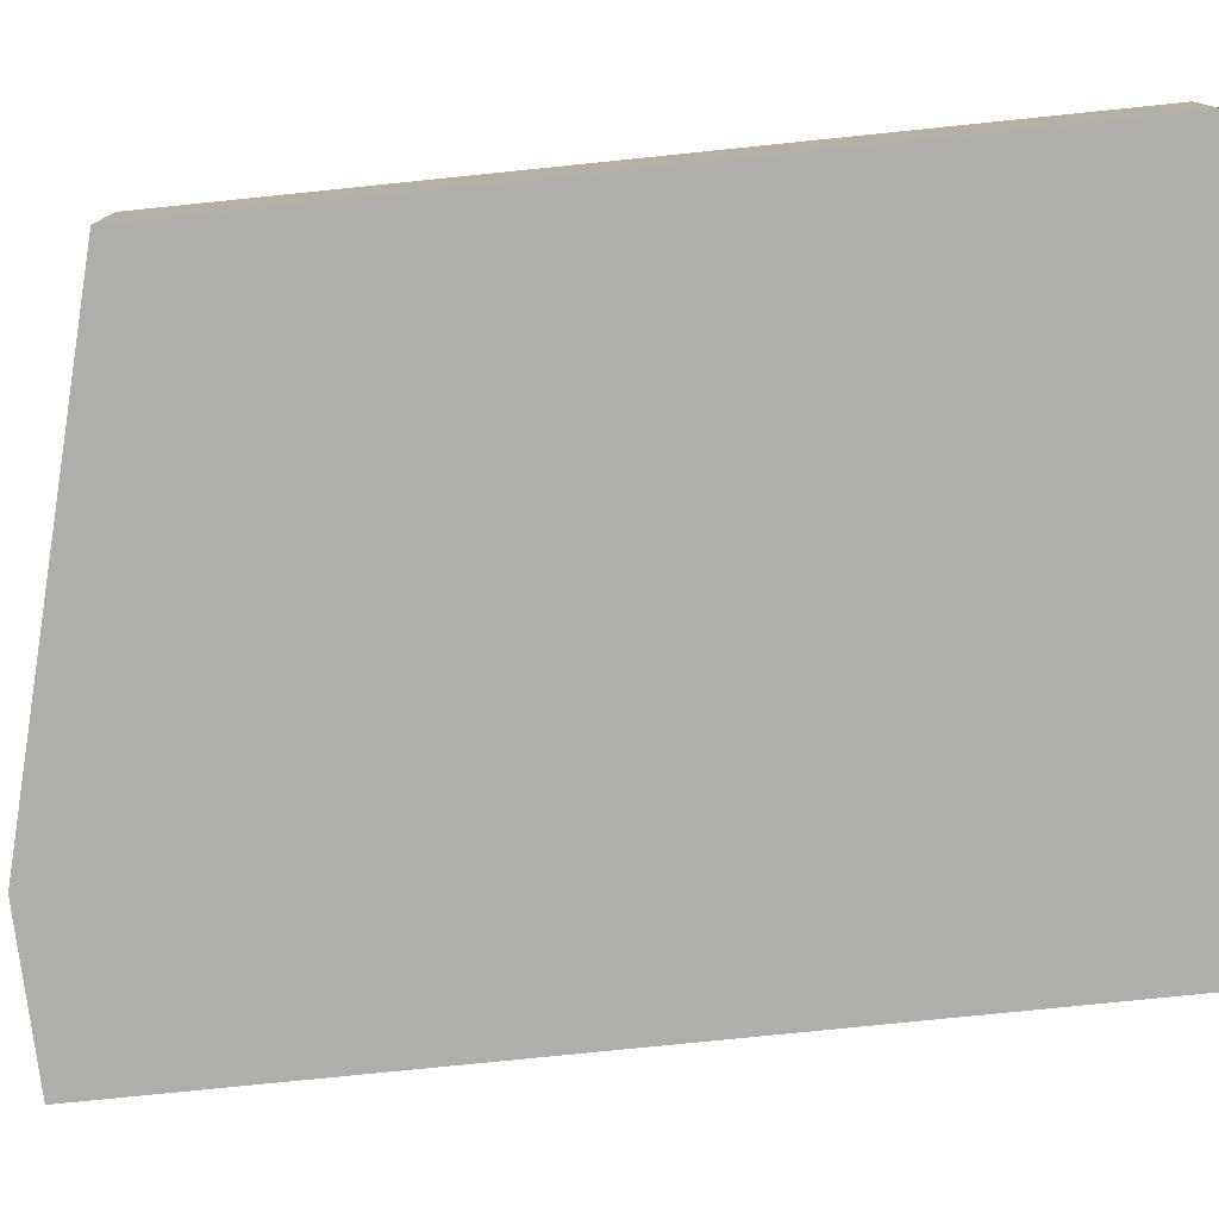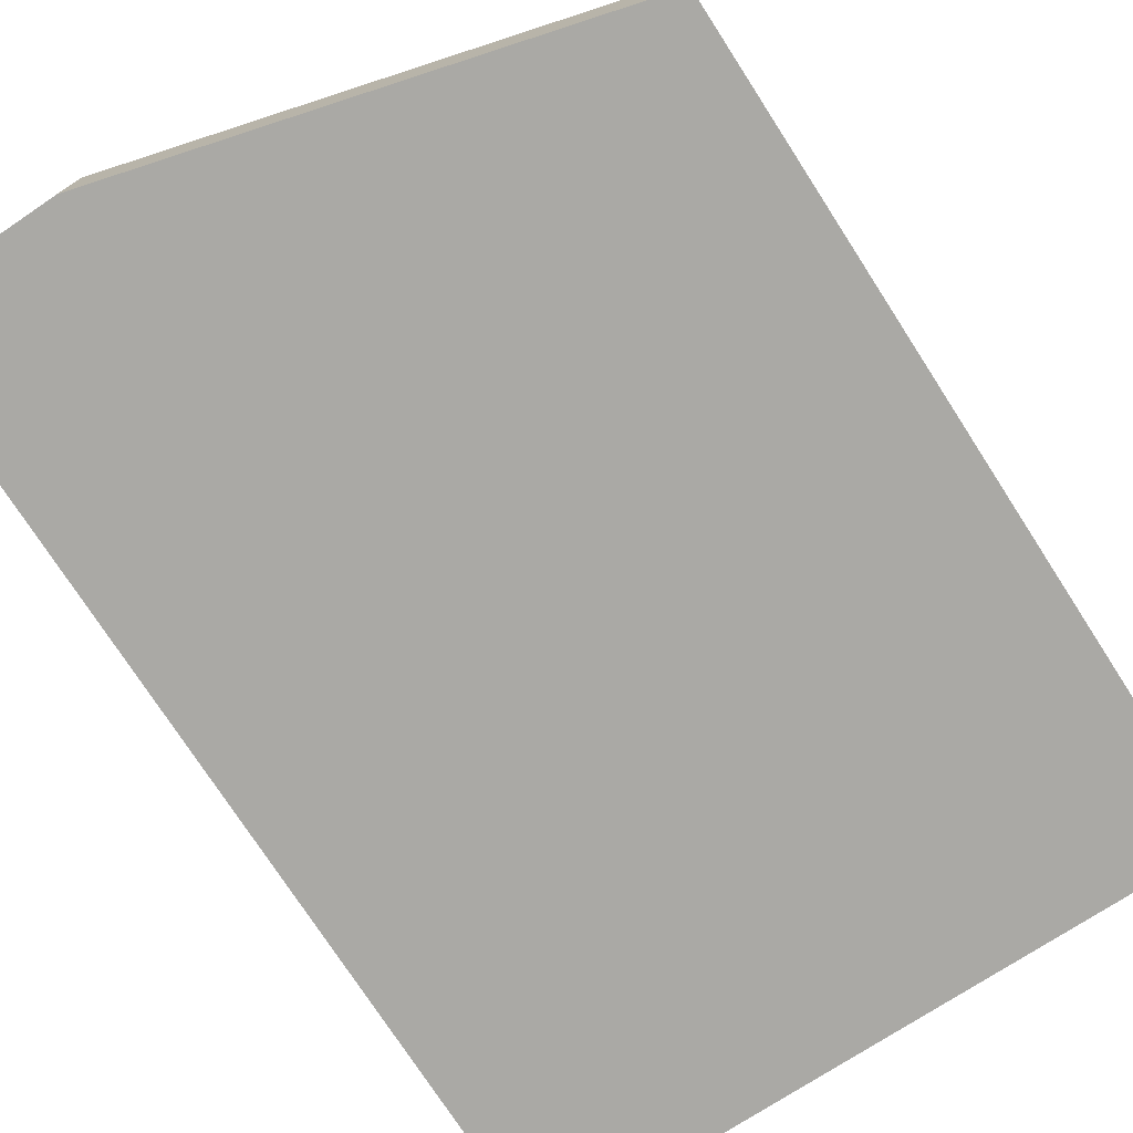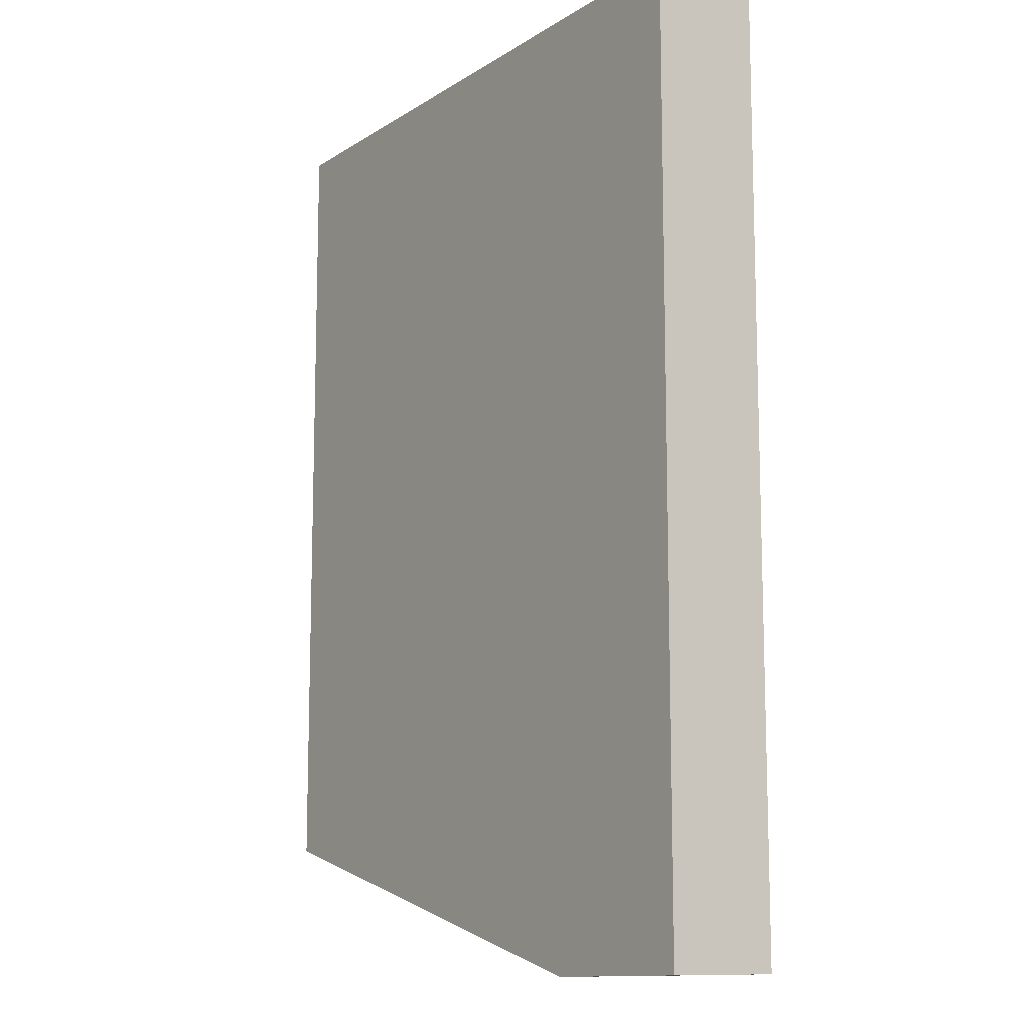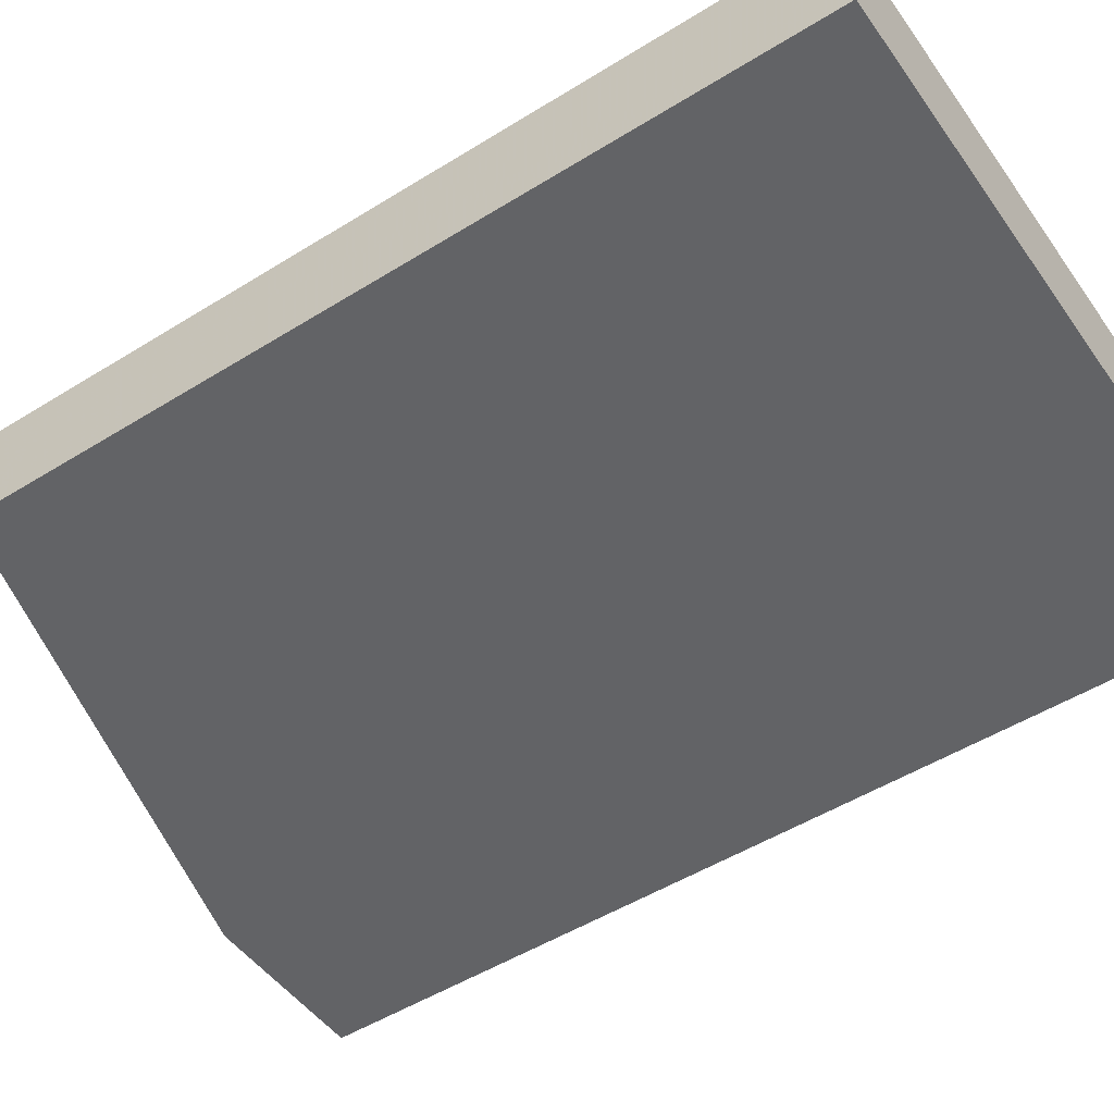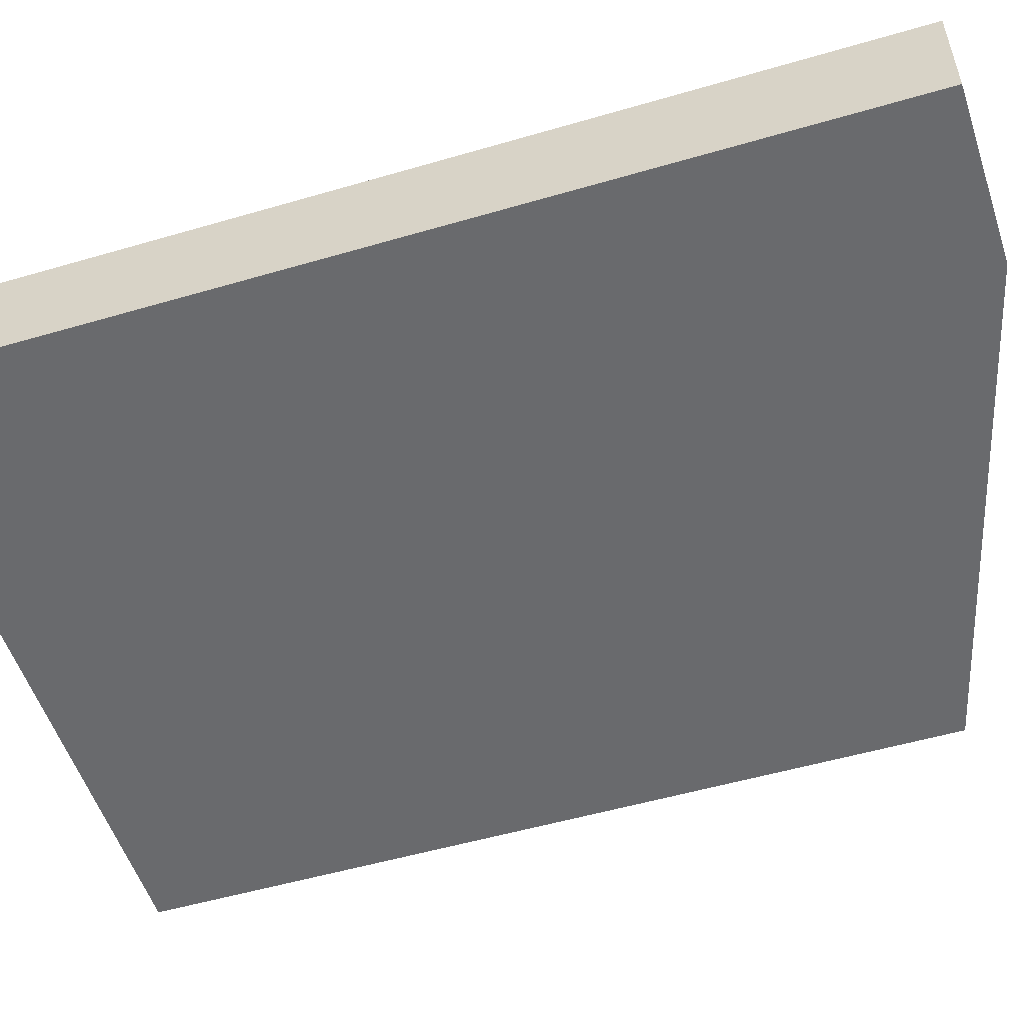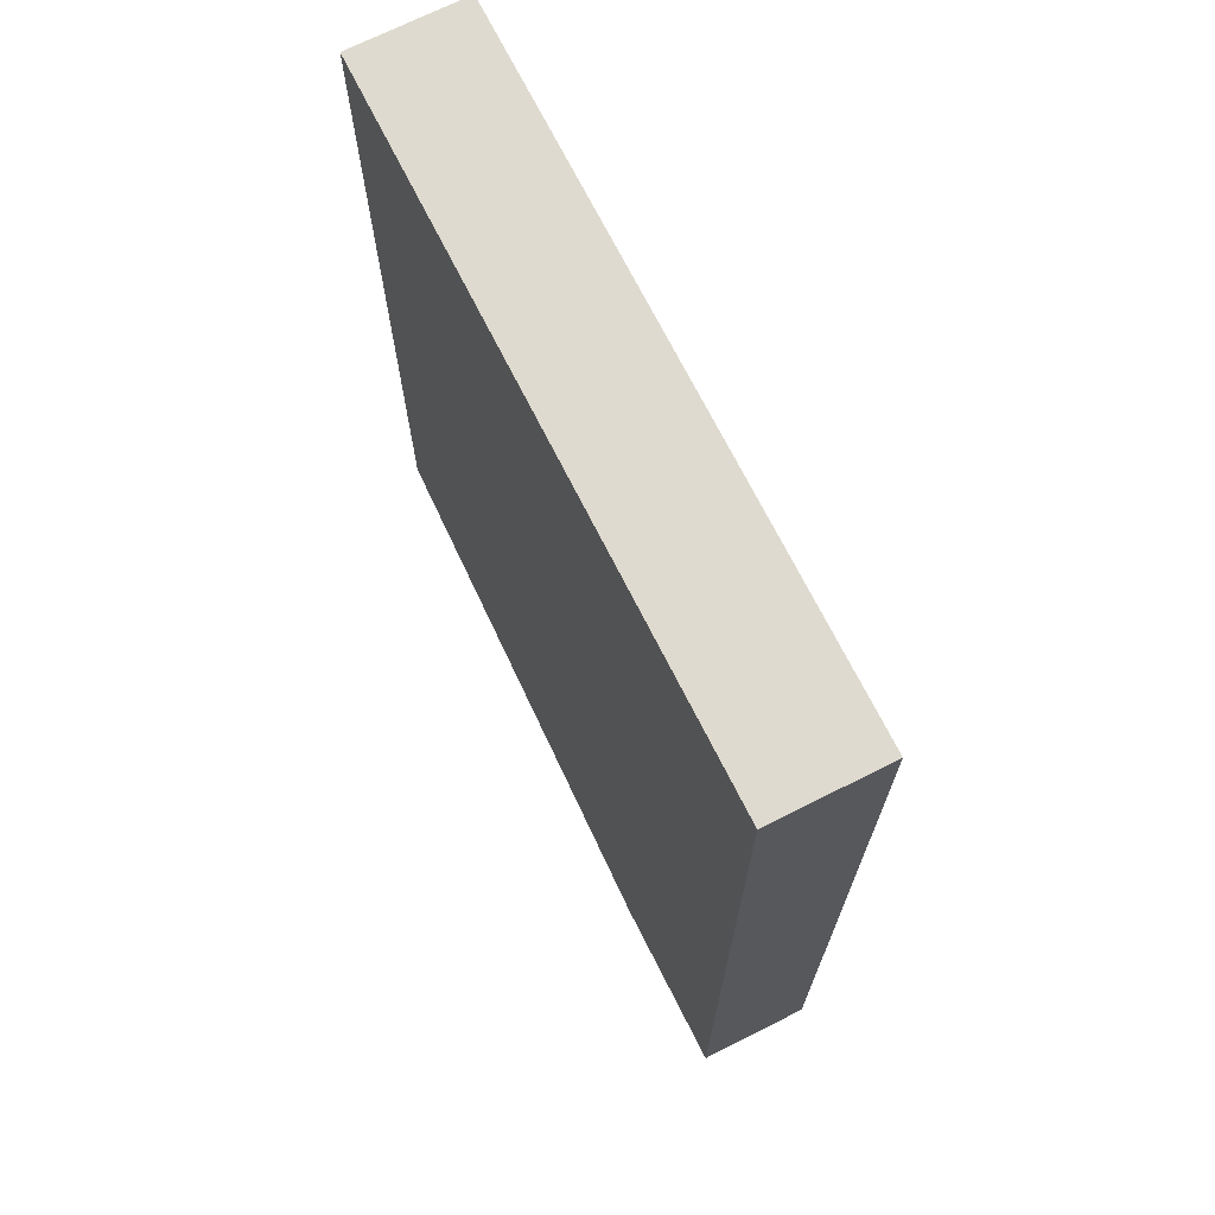
<metadata>
{"format":"obj","ext":"obj","renderer":"f3d","projection":"perspective","resolution":1024,"background":"white","views":[{"elev":-77.6,"azim":95.8,"up":"+Z"},{"elev":-75.4,"azim":32.9,"up":"+Z"},{"elev":-11.3,"azim":-124.1,"up":"+Y"},{"elev":-50.9,"azim":124.1,"up":"+Z"},{"elev":-53.0,"azim":-72.6,"up":"+Z"},{"elev":70.8,"azim":-116.7,"up":"+Y"}]}
</metadata>
<code>
g A_2_450_B01_P10
v 538 1158 450
v 538 1158 460
v 538 1161 460
v 538 1165 460
v 538 1165 450
v 538 1170 460
v 538 1176 460
v 538 1185 450
v 538 1194 460
v 538 1223 450
v 538 1234 460
v 538 1236 460
v 538 1243 450
v 538 1243 460
v 539.3 1158 460
v 543 1243 450
v 547.6 1158 460
v 552.2 1158 450
v 553.5 1158 450
v 553.5 1158 460
v 554 1243 450
v 556 1158 460
v 557.2 1159 460
v 561.7 1160 460
v 566.7 1161 460
v 568.8 1162 450
v 575.4 1243 450
v 577 1164 460
v 593 1243 460
v 594.3 1169 450
v 598 1170 450
v 598 1170 460
v 598 1176 460
v 598 1199 460
v 598 1229 450
v 598 1237 450
v 598 1243 450
v 598 1243 460
f 3 1 2
f 2 1 15
f 5 1 3
f 18 1 5
f 15 1 18
f 3 2 15
f 5 3 4
f 4 3 17
f 17 3 15
f 5 4 6
f 6 4 22
f 22 4 17
f 7 5 6
f 9 5 7
f 8 5 12
f 18 5 8
f 11 5 9
f 12 5 11
f 7 6 24
f 23 6 22
f 24 6 23
f 9 7 25
f 25 7 24
f 10 8 12
f 27 8 10
f 18 8 19
f 19 8 26
f 26 8 35
f 35 8 27
f 11 9 34
f 28 9 25
f 34 9 28
f 13 10 12
f 16 10 13
f 21 10 16
f 27 10 21
f 12 11 29
f 29 11 34
f 13 12 14
f 14 12 29
f 16 13 14
f 16 14 29
f 17 15 18
f 21 16 29
f 20 17 18
f 22 17 20
f 20 18 19
f 20 19 22
f 22 19 23
f 23 19 26
f 27 21 29
f 24 23 30
f 30 23 26
f 25 24 30
f 28 25 30
f 30 26 35
f 37 27 29
f 35 27 36
f 36 27 37
f 32 28 30
f 33 28 32
f 34 28 33
f 38 29 34
f 37 29 38
f 32 30 31
f 31 30 35
f 32 31 33
f 33 31 35
f 34 33 36
f 36 33 35
f 38 34 36
f 38 36 37

</code>
